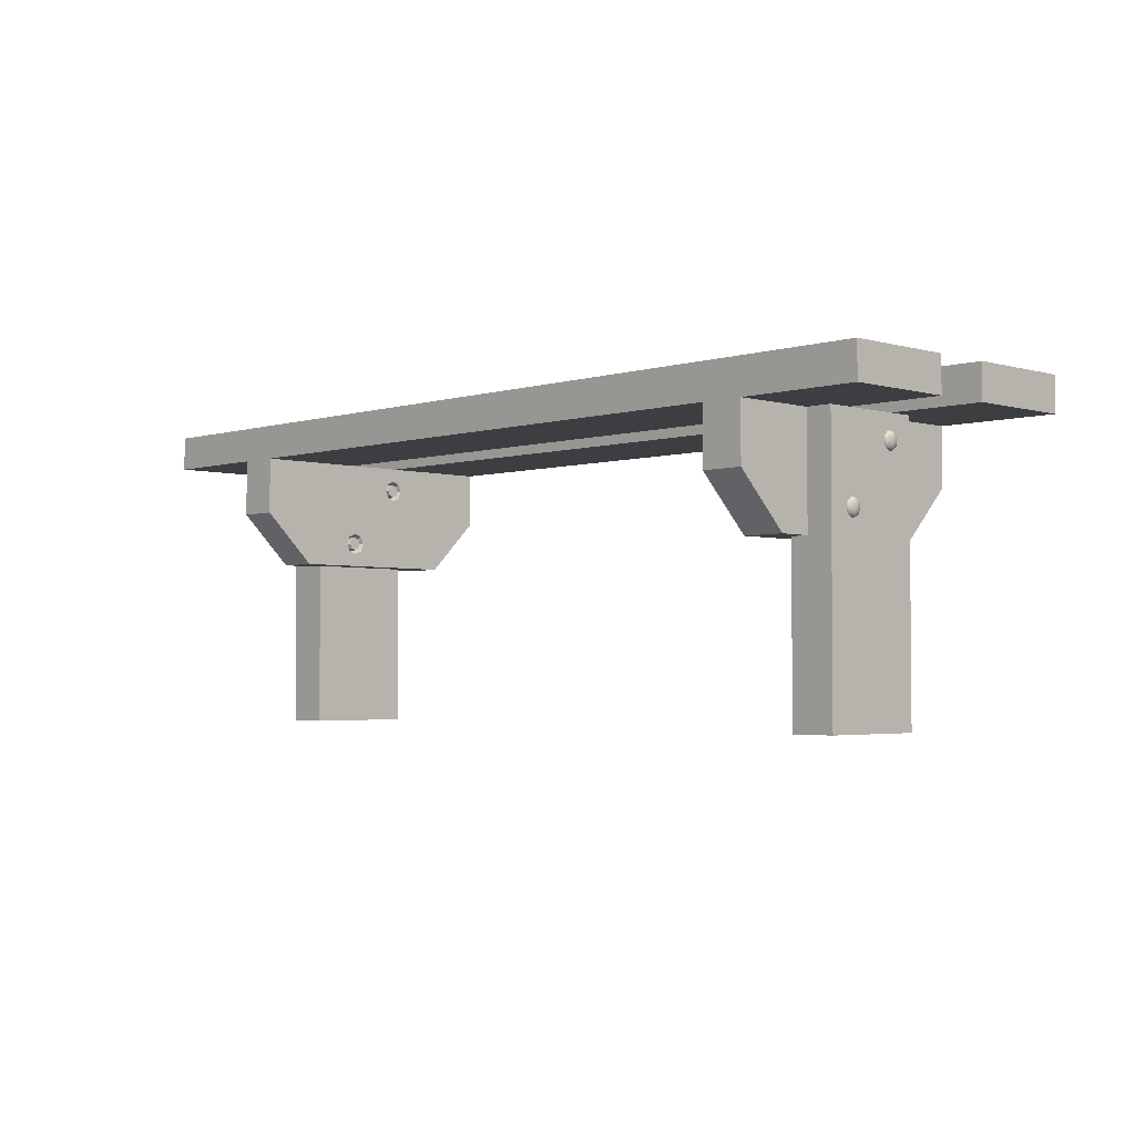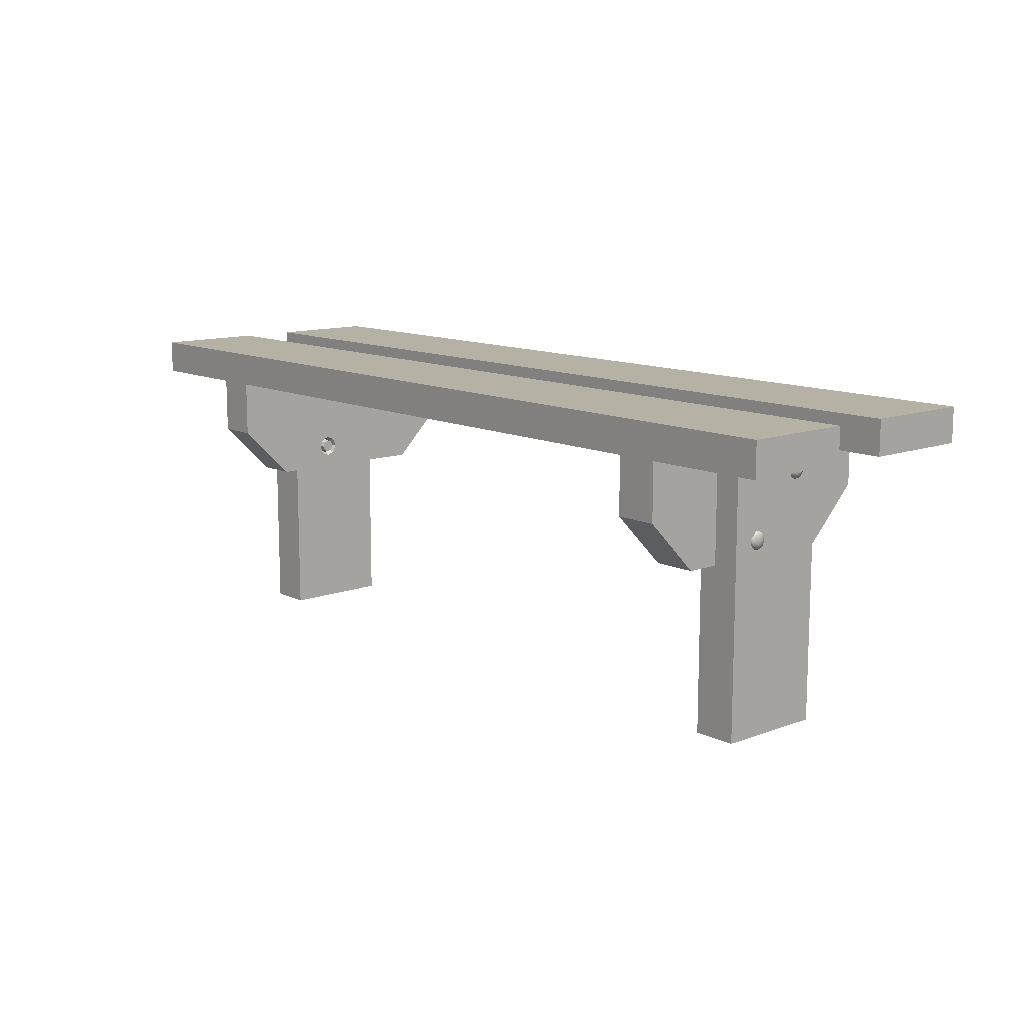
<metadata>
{"format":"obj","ext":"obj","renderer":"f3d","projection":"perspective","resolution":1024,"background":"white","views":[{"elev":-3.0,"azim":46.0,"up":"+Y"},{"elev":12.0,"azim":48.6,"up":"+Y"}]}
</metadata>
<code>
o walking_trail_bench
v 0.4588 0.2822 0.04919
v 0.459 0.2812 0.02658
v 0.4591 0.293 0.03739
v 0.4591 0.2894 0.02954
v 0.4591 0.371 -0.02872
v 0.4589 0.363 -0.04749
v 0.4591 0.3819 -0.03982
v 0.4591 0.3786 -0.04759
v 0.4591 0.3787 -0.032
v 0.4589 0.3599 -0.03967
v 0.4498 0.2752 0.04455
v 0.4498 0.282 0.04735
v 0.4498 0.2752 0.03103
v 0.4498 0.282 0.02823
v 0.4498 0.2887 0.03103
v 0.4498 0.2887 0.04455
v 0.4498 0.2724 0.03779
v 0.4498 0.3642 -0.03295
v 0.4498 0.371 -0.03015
v 0.4498 0.3642 -0.04647
v 0.4498 0.371 -0.04927
v 0.4498 0.3777 -0.04647
v 0.4498 0.3777 -0.03295
v 0.4498 0.3614 -0.03971
v 0.4498 0.3805 -0.03971
v 0.4498 0.2915 0.03779
v 0.4498 0.282 0.03779
v 0.4498 0.371 -0.03971
v 0.5489 -0.000162 0.08
v 0.5489 0.4069 0.08
v 0.4853 -0.000162 0.08
v 0.5489 -0.000162 -0.08
v 0.5489 0.4069 -0.08
v 0.4853 -0.000162 -0.08
v 0.5112 -0.000162 0.08
v 0.5112 0.4069 0.08
v 0.5112 -0.000162 -0.08
v 0.5112 0.4069 -0.08
v 0.5489 0.2466 0.08
v 0.4853 0.2466 0.08
v 0.4853 0.2466 -0.08
v 0.5489 0.2466 -0.08
v 0.5112 0.2466 -0.08
v 0.5112 0.2466 0.08
v 0.5112 0.4069 0.2047
v 0.4494 0.4069 0.2047
v 0.5112 0.4069 -0.2047
v 0.4494 0.4069 -0.2047
v 0.5112 0.3231 0.2047
v 0.5112 0.2466 0.1281
v 0.4494 0.2466 0.1281
v 0.4494 0.3231 0.2047
v 0.5112 0.2466 -0.1281
v 0.5112 0.3231 -0.2047
v 0.4494 0.3231 -0.2047
v 0.4494 0.2466 -0.1281
v 0.4587 0.282 0.03779
v 0.4587 0.371 -0.03971
v 0.4494 0.2706 0.04918
v 0.4494 0.282 0.05389
v 0.4494 0.2659 0.03779
v 0.4494 0.2706 0.0264
v 0.4494 0.371 -0.02415
v 0.4494 0.382 -0.02871
v 0.4494 0.3865 -0.03971
v 0.4494 0.382 -0.05071
v 0.4494 0.2933 0.04918
v 0.4494 0.2933 0.0264
v 0.4494 0.282 0.02169
v 0.4494 0.2981 0.03779
v 0.4494 0.36 -0.02871
v 0.4494 0.3554 -0.03971
v 0.4494 0.371 -0.05527
v 0.4494 0.36 -0.05071
v 0.5112 0.4069 0
v 0.5112 0.2466 0
v 0.4494 0.4069 0
v 0.4494 0.2466 0
v 0.4494 0.282 0
v 0.5112 0.2466 -0.03971
v 0.4494 0.2466 -0.03971
v 0.5112 0.2466 0.03779
v 0.4494 0.2466 0.03779
v 0.5112 0.4069 -0.03971
v 0.4494 0.4069 0.03779
v 0.5112 0.4069 0.03779
v 0.4494 0.4069 -0.03971
v 0.5112 0.371 0.2047
v 0.4494 0.371 0.2047
v 0.5112 0.371 -0.2047
v 0.4494 0.371 -0.2047
v 0.4494 0.371 0
v 0.5112 0.371 0
v 0.4494 0.371 0.03779
v 0.5112 0.371 0.03779
v 0.4494 0.282 -0.03971
v 0.5112 0.371 -0.03971
v 0.5112 0.3231 -0.03971
v 0.5112 0.3231 0
v 0.5112 0.3231 0.03779
v 0.4587 0.2741 0.04623
v 0.4588 0.2734 0.03024
v 0.459 0.2901 0.04553
v 0.4587 0.2704 0.03837
v 0.459 0.3632 -0.0319
v 0.459 0.3708 -0.05077
v 0.5489 0.2726 0.04712
v 0.5489 0.2769 0.04998
v 0.5509 0.2775 0.04937
v 0.5489 0.282 0.05098
v 0.551 0.282 0.05013
v 0.5489 0.287 0.04998
v 0.5509 0.2864 0.04937
v 0.5522 0.2743 0.04541
v 0.5528 0.273 0.0416
v 0.553 0.2726 0.03779
v 0.5528 0.273 0.03398
v 0.5528 0.2781 0.04672
v 0.554 0.2775 0.04226
v 0.5543 0.2773 0.03779
v 0.554 0.2775 0.03332
v 0.553 0.282 0.04712
v 0.5543 0.282 0.04245
v 0.5547 0.282 0.03779
v 0.5543 0.282 0.03313
v 0.5528 0.2858 0.04672
v 0.554 0.2864 0.04226
v 0.5543 0.2866 0.03779
v 0.554 0.2864 0.03332
v 0.5522 0.2743 0.03017
v 0.5506 0.273 0.02886
v 0.5528 0.2781 0.02886
v 0.5509 0.2775 0.02621
v 0.5489 0.2769 0.0256
v 0.553 0.282 0.02846
v 0.551 0.282 0.02545
v 0.5489 0.282 0.0246
v 0.5528 0.2858 0.02886
v 0.5509 0.2864 0.02621
v 0.5489 0.287 0.0256
v 0.5509 0.2704 0.03332
v 0.551 0.2696 0.03779
v 0.5509 0.2704 0.04226
v 0.5489 0.2698 0.03274
v 0.5489 0.2688 0.03779
v 0.5489 0.2698 0.04284
v 0.5489 0.2941 0.03274
v 0.5489 0.2951 0.03779
v 0.5489 0.2941 0.04284
v 0.5506 0.2909 0.02886
v 0.5509 0.2935 0.03332
v 0.551 0.2943 0.03779
v 0.5509 0.2935 0.04226
v 0.5506 0.2909 0.04672
v 0.5522 0.2896 0.03017
v 0.5528 0.2909 0.03398
v 0.553 0.2913 0.03779
v 0.5528 0.2909 0.0416
v 0.5522 0.2896 0.04541
v 0.5489 0.3617 -0.03038
v 0.5489 0.3659 -0.02752
v 0.5509 0.3665 -0.02813
v 0.5489 0.371 -0.02652
v 0.551 0.371 -0.02737
v 0.5489 0.376 -0.02752
v 0.5509 0.3755 -0.02813
v 0.5522 0.3634 -0.03209
v 0.5528 0.3621 -0.0359
v 0.553 0.3617 -0.03971
v 0.5528 0.3621 -0.04352
v 0.5528 0.3672 -0.03078
v 0.554 0.3665 -0.03524
v 0.5543 0.3663 -0.03971
v 0.554 0.3665 -0.04418
v 0.553 0.371 -0.03038
v 0.5543 0.371 -0.03505
v 0.5547 0.371 -0.03971
v 0.5543 0.371 -0.04438
v 0.5528 0.3748 -0.03078
v 0.554 0.3755 -0.03524
v 0.5543 0.3756 -0.03971
v 0.554 0.3755 -0.04418
v 0.5522 0.3634 -0.04733
v 0.5489 0.3617 -0.04904
v 0.5528 0.3672 -0.04864
v 0.5509 0.3665 -0.0513
v 0.5489 0.3659 -0.0519
v 0.553 0.371 -0.04904
v 0.551 0.371 -0.05205
v 0.5489 0.371 -0.05291
v 0.5528 0.3748 -0.04864
v 0.5509 0.3755 -0.0513
v 0.5489 0.376 -0.0519
v 0.5509 0.3594 -0.04418
v 0.551 0.3586 -0.03971
v 0.5509 0.3594 -0.03524
v 0.5489 0.3588 -0.04476
v 0.5489 0.3578 -0.03971
v 0.5489 0.3588 -0.03466
v 0.5489 0.3832 -0.04476
v 0.5489 0.3842 -0.03971
v 0.5489 0.3832 -0.03466
v 0.5506 0.3799 -0.04864
v 0.5509 0.3826 -0.04418
v 0.551 0.3833 -0.03971
v 0.5509 0.3826 -0.03524
v 0.5506 0.3799 -0.03078
v 0.5522 0.3786 -0.04733
v 0.5528 0.3799 -0.04352
v 0.553 0.3803 -0.03971
v 0.5528 0.3799 -0.0359
v 0.5522 0.3786 -0.03209
v 0 0.4069 -0.0423
v 0.6868 0.4069 -0.0423
v 0 0.4576 -0.0423
v 0.6868 0.4576 -0.0423
v 0 0.4069 -0.2047
v 0.6868 0.4069 -0.2047
v 0 0.4576 -0.2047
v 0.6868 0.4576 -0.2047
v -0.4588 0.2822 0.04919
v -0.459 0.2812 0.02658
v -0.4591 0.293 0.03739
v -0.4591 0.2894 0.02954
v 0 0.4069 0.0423
v 0.6868 0.4069 0.0423
v 0 0.4576 0.0423
v 0.6868 0.4576 0.0423
v 0 0.4069 0.2047
v 0.6868 0.4069 0.2047
v 0 0.4576 0.2047
v 0.6868 0.4576 0.2047
v -0.4591 0.371 -0.02872
v -0.4589 0.363 -0.04749
v -0.4591 0.3819 -0.03982
v -0.4591 0.3786 -0.04759
v -0.4591 0.3787 -0.032
v -0.4589 0.3599 -0.03967
v -0.4498 0.2752 0.04455
v -0.4498 0.282 0.04735
v -0.4498 0.2752 0.03103
v -0.4498 0.282 0.02823
v -0.4498 0.2887 0.03103
v -0.4498 0.2887 0.04455
v -0.4498 0.2724 0.03779
v -0.4498 0.3642 -0.03295
v -0.4498 0.371 -0.03015
v -0.4498 0.3642 -0.04647
v -0.4498 0.371 -0.04927
v -0.4498 0.3777 -0.04647
v -0.4498 0.3777 -0.03295
v -0.4498 0.3614 -0.03971
v -0.4498 0.3805 -0.03971
v -0.4498 0.2915 0.03779
v -0.4498 0.282 0.03779
v -0.4498 0.371 -0.03971
v -0.5489 -0.000162 0.08
v -0.5489 0.4069 0.08
v -0.4853 -0.000162 0.08
v -0.5489 -0.000162 -0.08
v -0.5489 0.4069 -0.08
v -0.4853 -0.000162 -0.08
v -0.5112 -0.000162 0.08
v -0.5112 0.4069 0.08
v -0.5112 -0.000162 -0.08
v -0.5112 0.4069 -0.08
v -0.5489 0.2466 0.08
v -0.4853 0.2466 0.08
v -0.4853 0.2466 -0.08
v -0.5489 0.2466 -0.08
v -0.5112 0.2466 -0.08
v -0.5112 0.2466 0.08
v -0.5112 0.4069 0.2047
v -0.4494 0.4069 0.2047
v -0.5112 0.4069 -0.2047
v -0.4494 0.4069 -0.2047
v -0.5112 0.3231 0.2047
v -0.5112 0.2466 0.1281
v -0.4494 0.2466 0.1281
v -0.4494 0.3231 0.2047
v -0.5112 0.2466 -0.1281
v -0.5112 0.3231 -0.2047
v -0.4494 0.3231 -0.2047
v -0.4494 0.2466 -0.1281
v -0.4587 0.282 0.03779
v -0.4587 0.371 -0.03971
v -0.4494 0.2706 0.04918
v -0.4494 0.282 0.05389
v -0.4494 0.2659 0.03779
v -0.4494 0.2706 0.0264
v -0.4494 0.371 -0.02415
v -0.4494 0.382 -0.02871
v -0.4494 0.3865 -0.03971
v -0.4494 0.382 -0.05071
v -0.4494 0.2933 0.04918
v -0.4494 0.2933 0.0264
v -0.4494 0.282 0.02169
v -0.4494 0.2981 0.03779
v -0.4494 0.36 -0.02871
v -0.4494 0.3554 -0.03971
v -0.4494 0.371 -0.05527
v -0.4494 0.36 -0.05071
v -0.5112 0.4069 -0
v -0.5112 0.2466 -0
v -0.4494 0.4069 -0
v -0.4494 0.2466 -0
v -0.4494 0.282 -0
v -0.5112 0.2466 -0.03971
v -0.4494 0.2466 -0.03971
v -0.5112 0.2466 0.03779
v -0.4494 0.2466 0.03779
v -0.5112 0.4069 -0.03971
v -0.4494 0.4069 0.03779
v -0.5112 0.4069 0.03779
v -0.4494 0.4069 -0.03971
v -0.5112 0.371 0.2047
v -0.4494 0.371 0.2047
v -0.5112 0.371 -0.2047
v -0.4494 0.371 -0.2047
v -0.4494 0.371 -0
v -0.5112 0.371 -0
v -0.4494 0.371 0.03779
v -0.5112 0.371 0.03779
v -0.4494 0.282 -0.03971
v -0.5112 0.371 -0.03971
v -0.5112 0.3231 -0.03971
v -0.5112 0.3231 -0
v -0.5112 0.3231 0.03779
v -0.4587 0.2741 0.04623
v -0.4588 0.2734 0.03024
v -0.459 0.2901 0.04553
v -0.4587 0.2704 0.03837
v -0.459 0.3632 -0.0319
v -0.459 0.3708 -0.05077
v -0.5489 0.2726 0.04712
v -0.5489 0.2769 0.04998
v -0.5509 0.2775 0.04937
v -0.5489 0.282 0.05098
v -0.551 0.282 0.05013
v -0.5489 0.287 0.04998
v -0.5509 0.2864 0.04937
v -0.5522 0.2743 0.04541
v -0.5528 0.273 0.0416
v -0.553 0.2726 0.03779
v -0.5528 0.273 0.03398
v -0.5528 0.2781 0.04672
v -0.554 0.2775 0.04226
v -0.5543 0.2773 0.03779
v -0.554 0.2775 0.03332
v -0.553 0.282 0.04712
v -0.5543 0.282 0.04245
v -0.5547 0.282 0.03779
v -0.5543 0.282 0.03313
v -0.5528 0.2858 0.04672
v -0.554 0.2864 0.04226
v -0.5543 0.2866 0.03779
v -0.554 0.2864 0.03332
v -0.5522 0.2743 0.03017
v -0.5506 0.273 0.02886
v -0.5528 0.2781 0.02886
v -0.5509 0.2775 0.02621
v -0.5489 0.2769 0.0256
v -0.553 0.282 0.02846
v -0.551 0.282 0.02545
v -0.5489 0.282 0.0246
v -0.5528 0.2858 0.02886
v -0.5509 0.2864 0.02621
v -0.5489 0.287 0.0256
v -0.5509 0.2704 0.03332
v -0.551 0.2696 0.03779
v -0.5509 0.2704 0.04226
v -0.5489 0.2698 0.03274
v -0.5489 0.2688 0.03779
v -0.5489 0.2698 0.04284
v -0.5489 0.2941 0.03274
v -0.5489 0.2951 0.03779
v -0.5489 0.2941 0.04284
v -0.5506 0.2909 0.02886
v -0.5509 0.2935 0.03332
v -0.551 0.2943 0.03779
v -0.5509 0.2935 0.04226
v -0.5506 0.2909 0.04672
v -0.5522 0.2896 0.03017
v -0.5528 0.2909 0.03398
v -0.553 0.2913 0.03779
v -0.5528 0.2909 0.0416
v -0.5522 0.2896 0.04541
v -0.5489 0.3617 -0.03038
v -0.5489 0.3659 -0.02752
v -0.5509 0.3665 -0.02813
v -0.5489 0.371 -0.02652
v -0.551 0.371 -0.02737
v -0.5489 0.376 -0.02752
v -0.5509 0.3755 -0.02813
v -0.5522 0.3634 -0.03209
v -0.5528 0.3621 -0.0359
v -0.553 0.3617 -0.03971
v -0.5528 0.3621 -0.04352
v -0.5528 0.3672 -0.03078
v -0.554 0.3665 -0.03524
v -0.5543 0.3663 -0.03971
v -0.554 0.3665 -0.04418
v -0.553 0.371 -0.03038
v -0.5543 0.371 -0.03505
v -0.5547 0.371 -0.03971
v -0.5543 0.371 -0.04438
v -0.5528 0.3748 -0.03078
v -0.554 0.3755 -0.03524
v -0.5543 0.3756 -0.03971
v -0.554 0.3755 -0.04418
v -0.5522 0.3634 -0.04733
v -0.5489 0.3617 -0.04904
v -0.5528 0.3672 -0.04864
v -0.5509 0.3665 -0.0513
v -0.5489 0.3659 -0.0519
v -0.553 0.371 -0.04904
v -0.551 0.371 -0.05205
v -0.5489 0.371 -0.05291
v -0.5528 0.3748 -0.04864
v -0.5509 0.3755 -0.0513
v -0.5489 0.376 -0.0519
v -0.5509 0.3594 -0.04418
v -0.551 0.3586 -0.03971
v -0.5509 0.3594 -0.03524
v -0.5489 0.3588 -0.04476
v -0.5489 0.3578 -0.03971
v -0.5489 0.3588 -0.03466
v -0.5489 0.3832 -0.04476
v -0.5489 0.3842 -0.03971
v -0.5489 0.3832 -0.03466
v -0.5506 0.3799 -0.04864
v -0.5509 0.3826 -0.04418
v -0.551 0.3833 -0.03971
v -0.5509 0.3826 -0.03524
v -0.5506 0.3799 -0.03078
v -0.5522 0.3786 -0.04733
v -0.5528 0.3799 -0.04352
v -0.553 0.3803 -0.03971
v -0.5528 0.3799 -0.0359
v -0.5522 0.3786 -0.03209
v -0.6868 0.4069 -0.0423
v -0.6868 0.4576 -0.0423
v -0.6868 0.4069 -0.2047
v -0.6868 0.4576 -0.2047
v -0.6868 0.4069 0.0423
v -0.6868 0.4576 0.0423
v -0.6868 0.4069 0.2047
v -0.6868 0.4576 0.2047
f 11 12 27 17
f 18 19 28 24
f 9 7 25 23
f 102 104 17 13
f 104 101 11 17
f 105 5 19 18
f 10 105 18 24
f 106 6 20 21
f 3 4 15 26
f 8 106 21 22
f 101 1 12 11
f 103 3 26 16
f 5 9 23 19
f 2 102 13 14
f 6 10 24 20
f 4 2 14 15
f 7 8 22 25
f 1 103 16 12
f 16 26 27 12
f 15 14 27 26
f 20 24 28 21
f 23 25 28 19
f 22 21 28 25
f 14 13 17 27
f 43 38 33 42
f 42 33 30 39
f 35 37 32 29
f 38 36 30 33
f 31 34 37 35
f 39 30 36 44
f 29 39 44 35
f 34 41 43 37
f 32 42 39 29
f 37 43 42 32
f 31 40 41 34
f 35 44 40 31
f 41 40 44 43
f 36 38 43 44
f 95 86 45 88
f 91 48 47 90
f 81 78 79 96
f 79 92 63 71
f 88 45 46 89
f 85 46 45 86
f 51 50 49 52
f 53 56 55 54
f 81 56 53 80
f 3 103 67 70
f 102 2 69 62
f 61 104 102 62
f 2 4 68 69
f 4 3 70 68
f 59 101 104 61
f 60 1 101 59
f 9 5 63 64
f 7 9 64 65
f 6 106 73 74
f 72 10 6 74
f 106 8 66 73
f 8 7 65 66
f 71 105 10 72
f 63 5 105 71
f 103 1 60 67
f 83 78 76 82
f 87 77 75 84
f 89 46 85 94
f 51 52 60 59
f 97 84 75 93
f 78 81 80 76
f 51 83 82 50
f 61 83 51 59
f 78 83 61 62
f 77 85 86 75
f 70 94 92 68
f 69 79 78 62
f 94 85 77 92
f 55 74 73 91
f 52 89 67 60
f 65 87 48 66
f 48 87 84 47
f 77 87 65 64
f 92 77 64 63
f 89 94 70 67
f 98 97 93 99
f 49 88 89 52
f 55 91 90 54
f 100 95 88 49
f 68 92 79 69
f 66 48 91 73
f 93 75 86 95
f 56 81 96 55
f 55 96 72 74
f 96 79 71 72
f 99 93 95 100
f 90 47 84 97
f 54 90 97 98
f 76 99 100 82
f 80 98 99 76
f 53 54 98 80
f 82 100 49 50
f 57 101 1
f 57 2 102
f 57 4 2
f 57 1 103
f 57 102 104
f 58 105 5
f 58 106 6
f 58 8 106
f 58 5 9
f 58 6 10
f 58 7 8
f 58 9 7
f 57 104 101
f 58 10 105
f 57 3 4
f 57 103 3
f 107 109 108
f 107 114 118 109
f 108 109 111 110
f 109 118 122 111
f 110 111 113 112
f 111 122 126 113
f 112 113 154
f 113 126 159 154
f 114 115 119 118
f 115 116 120 119
f 116 117 121 120
f 117 130 132 121
f 118 119 123 122
f 119 120 124 123
f 120 121 125 124
f 121 132 135 125
f 122 123 127 126
f 123 124 128 127
f 124 125 129 128
f 125 135 138 129
f 126 127 158 159
f 127 128 157 158
f 128 129 156 157
f 129 138 155 156
f 130 131 133 132
f 131 134 133
f 132 133 136 135
f 133 134 137 136
f 135 136 139 138
f 136 137 140 139
f 138 139 150 155
f 139 140 150
f 130 117 141 131
f 117 116 142 141
f 116 115 143 142
f 115 114 107 143
f 131 141 144
f 141 142 145 144
f 142 143 146 145
f 143 107 146
f 150 147 151
f 147 148 152 151
f 148 149 153 152
f 149 154 153
f 150 151 156 155
f 151 152 157 156
f 152 153 158 157
f 153 154 159 158
f 160 162 161
f 160 167 171 162
f 161 162 164 163
f 162 171 175 164
f 163 164 166 165
f 164 175 179 166
f 165 166 207
f 166 179 212 207
f 167 168 172 171
f 168 169 173 172
f 169 170 174 173
f 170 183 185 174
f 171 172 176 175
f 172 173 177 176
f 173 174 178 177
f 174 185 188 178
f 175 176 180 179
f 176 177 181 180
f 177 178 182 181
f 178 188 191 182
f 179 180 211 212
f 180 181 210 211
f 181 182 209 210
f 182 191 208 209
f 183 184 186 185
f 184 187 186
f 185 186 189 188
f 186 187 190 189
f 188 189 192 191
f 189 190 193 192
f 191 192 203 208
f 192 193 203
f 183 170 194 184
f 170 169 195 194
f 169 168 196 195
f 168 167 160 196
f 184 194 197
f 194 195 198 197
f 195 196 199 198
f 196 160 199
f 203 200 204
f 200 201 205 204
f 201 202 206 205
f 202 207 206
f 203 204 209 208
f 204 205 210 209
f 205 206 211 210
f 206 207 212 211
f 213 214 216 215
f 215 216 220 219
f 219 220 218 217
f 217 218 214 213
f 239 245 255 240
f 330 241 245 332
f 237 251 253 235
f 246 252 256 247
f 225 227 228 226
f 227 231 232 228
f 231 229 230 232
f 229 225 226 230
f 333 246 247 233
f 223 254 243 224
f 334 249 248 234
f 238 252 246 333
f 214 218 220 216
f 226 228 232 230
f 332 245 239 329
f 236 250 249 334
f 329 239 240 221
f 331 244 254 223
f 233 247 251 237
f 222 242 241 330
f 234 248 252 238
f 224 243 242 222
f 235 253 250 236
f 221 240 244 331
f 244 240 255 254
f 243 254 255 242
f 248 249 256 252
f 251 247 256 253
f 250 253 256 249
f 242 255 245 241
f 271 270 261 266
f 270 267 258 261
f 263 257 260 265
f 266 261 258 264
f 259 263 265 262
f 267 272 264 258
f 257 263 272 267
f 262 265 271 269
f 260 257 267 270
f 265 260 270 271
f 259 262 269 268
f 263 259 268 272
f 269 271 272 268
f 264 272 271 266
f 323 316 273 314
f 319 318 275 276
f 309 324 307 306
f 307 299 291 320
f 316 317 274 273
f 313 314 273 274
f 279 280 277 278
f 281 282 283 284
f 309 308 281 284
f 223 298 295 331
f 330 290 297 222
f 289 290 330 332
f 222 297 296 224
f 224 296 298 223
f 287 289 332 329
f 288 287 329 221
f 237 292 291 233
f 235 293 292 237
f 234 302 301 334
f 300 302 234 238
f 334 301 294 236
f 236 294 293 235
f 299 300 238 333
f 291 299 333 233
f 331 295 288 221
f 311 310 304 306
f 315 312 303 305
f 317 322 313 274
f 279 287 288 280
f 325 321 303 312
f 306 304 308 309
f 279 278 310 311
f 289 287 279 311
f 306 290 289 311
f 305 303 314 313
f 298 296 320 322
f 297 290 306 307
f 322 320 305 313
f 283 319 301 302
f 280 288 295 317
f 293 294 276 315
f 276 275 312 315
f 305 292 293 315
f 320 291 292 305
f 317 295 298 322
f 326 327 321 325
f 277 280 317 316
f 283 282 318 319
f 328 277 316 323
f 296 297 307 320
f 294 301 319 276
f 321 323 314 303
f 284 283 324 309
f 283 302 300 324
f 324 300 299 307
f 327 328 323 321
f 318 325 312 275
f 282 326 325 318
f 304 310 328 327
f 308 304 327 326
f 281 308 326 282
f 310 278 277 328
f 285 221 329
f 285 330 222
f 285 222 224
f 285 331 221
f 285 332 330
f 286 233 333
f 286 234 334
f 286 334 236
f 286 237 233
f 286 238 234
f 286 236 235
f 286 235 237
f 285 329 332
f 286 333 238
f 285 224 223
f 285 223 331
f 335 336 337
f 335 337 346 342
f 336 338 339 337
f 337 339 350 346
f 338 340 341 339
f 339 341 354 350
f 340 382 341
f 341 382 387 354
f 342 346 347 343
f 343 347 348 344
f 344 348 349 345
f 345 349 360 358
f 346 350 351 347
f 347 351 352 348
f 348 352 353 349
f 349 353 363 360
f 350 354 355 351
f 351 355 356 352
f 352 356 357 353
f 353 357 366 363
f 354 387 386 355
f 355 386 385 356
f 356 385 384 357
f 357 384 383 366
f 358 360 361 359
f 359 361 362
f 360 363 364 361
f 361 364 365 362
f 363 366 367 364
f 364 367 368 365
f 366 383 378 367
f 367 378 368
f 358 359 369 345
f 345 369 370 344
f 344 370 371 343
f 343 371 335 342
f 359 372 369
f 369 372 373 370
f 370 373 374 371
f 371 374 335
f 378 379 375
f 375 379 380 376
f 376 380 381 377
f 377 381 382
f 378 383 384 379
f 379 384 385 380
f 380 385 386 381
f 381 386 387 382
f 388 389 390
f 388 390 399 395
f 389 391 392 390
f 390 392 403 399
f 391 393 394 392
f 392 394 407 403
f 393 435 394
f 394 435 440 407
f 395 399 400 396
f 396 400 401 397
f 397 401 402 398
f 398 402 413 411
f 399 403 404 400
f 400 404 405 401
f 401 405 406 402
f 402 406 416 413
f 403 407 408 404
f 404 408 409 405
f 405 409 410 406
f 406 410 419 416
f 407 440 439 408
f 408 439 438 409
f 409 438 437 410
f 410 437 436 419
f 411 413 414 412
f 412 414 415
f 413 416 417 414
f 414 417 418 415
f 416 419 420 417
f 417 420 421 418
f 419 436 431 420
f 420 431 421
f 411 412 422 398
f 398 422 423 397
f 397 423 424 396
f 396 424 388 395
f 412 425 422
f 422 425 426 423
f 423 426 427 424
f 424 427 388
f 431 432 428
f 428 432 433 429
f 429 433 434 430
f 430 434 435
f 431 436 437 432
f 432 437 438 433
f 433 438 439 434
f 434 439 440 435
f 213 215 442 441
f 215 219 444 442
f 219 217 443 444
f 217 213 441 443
f 225 445 446 227
f 227 446 448 231
f 231 448 447 229
f 229 447 445 225
f 441 442 444 443
f 445 447 448 446

</code>
